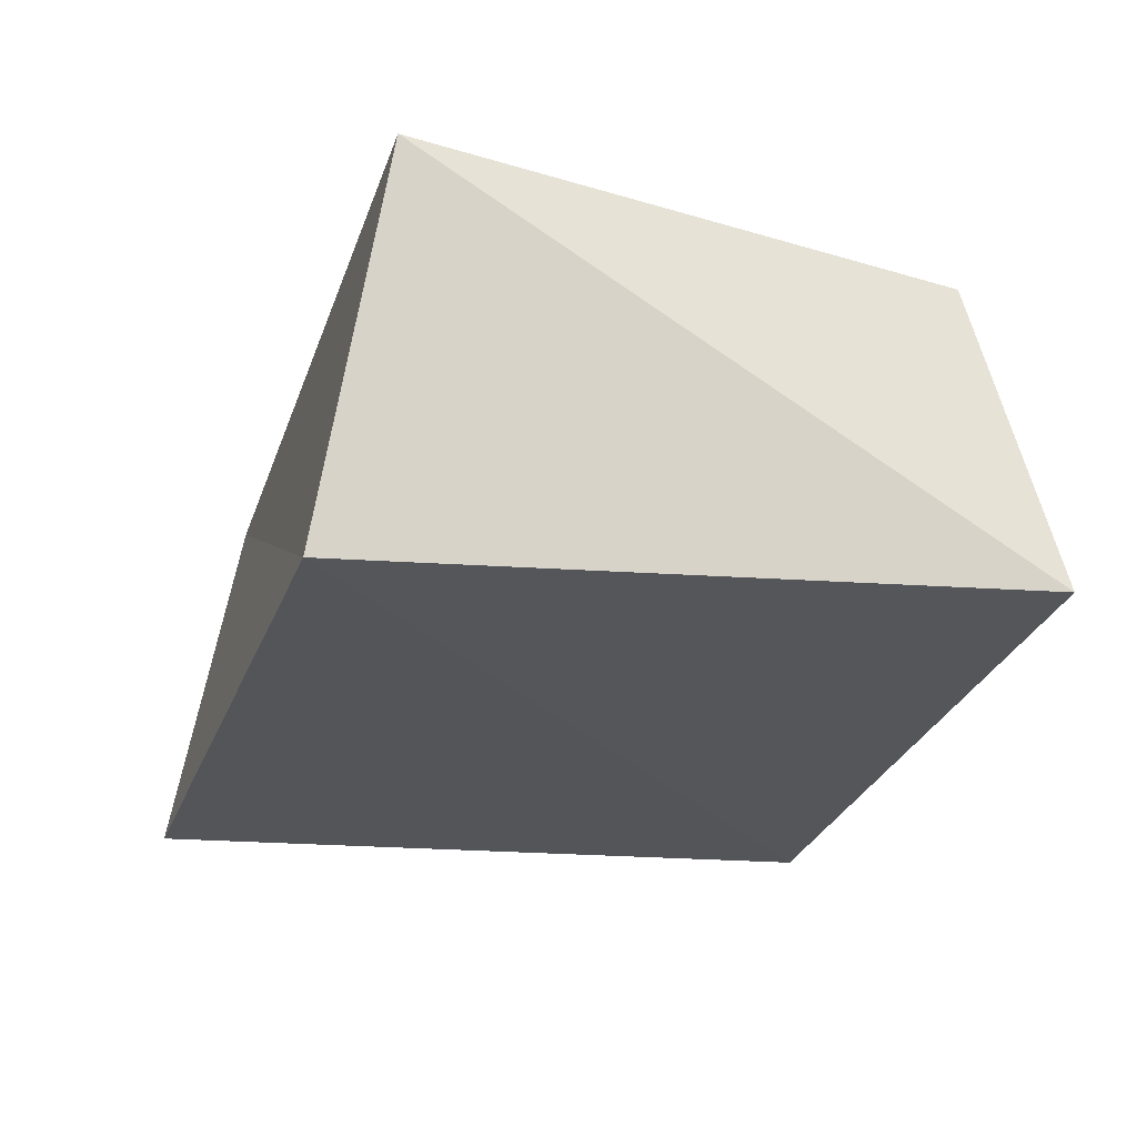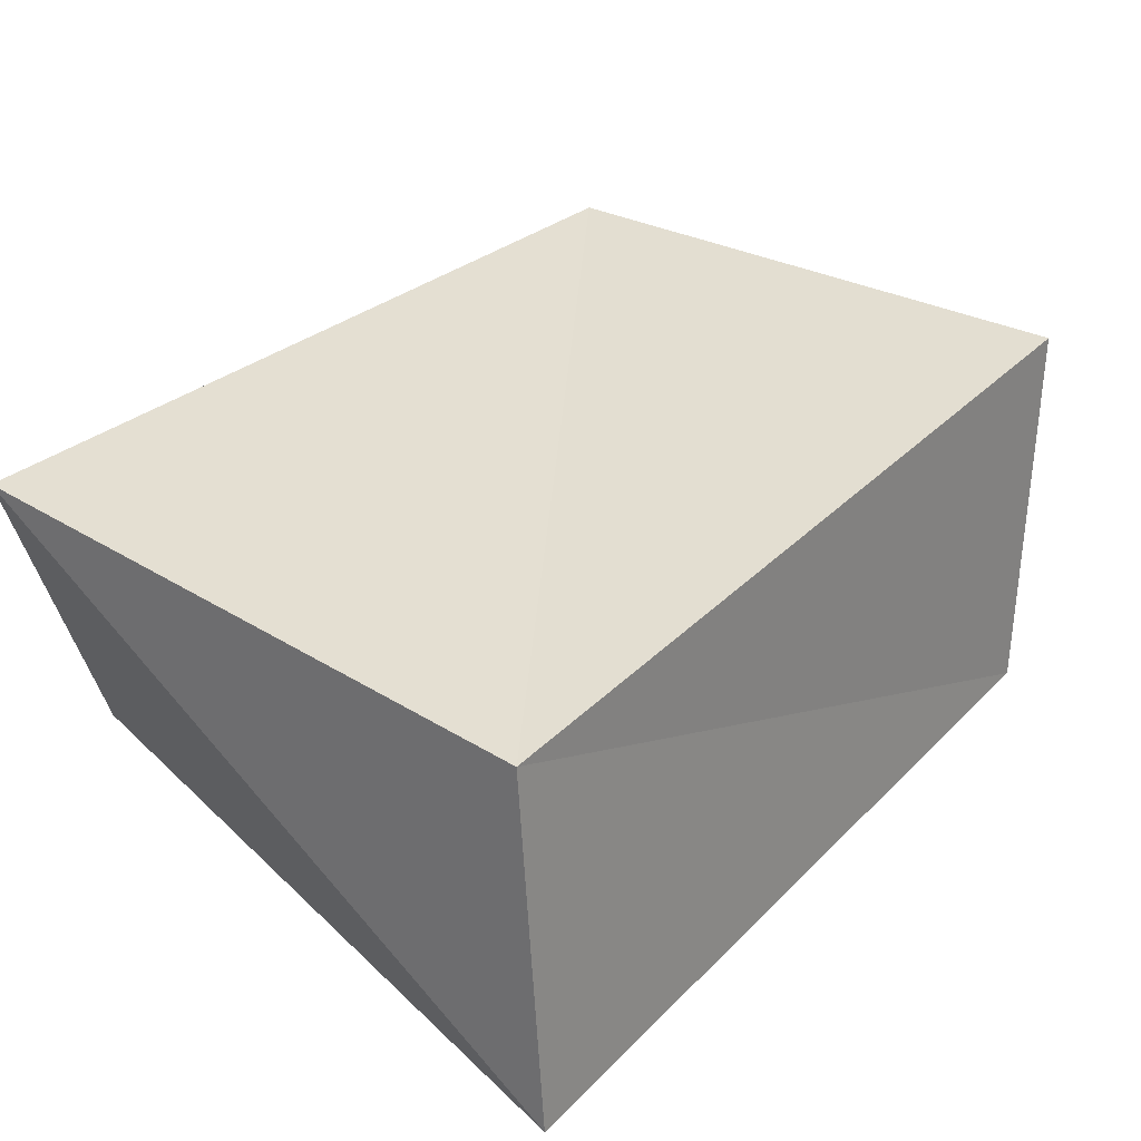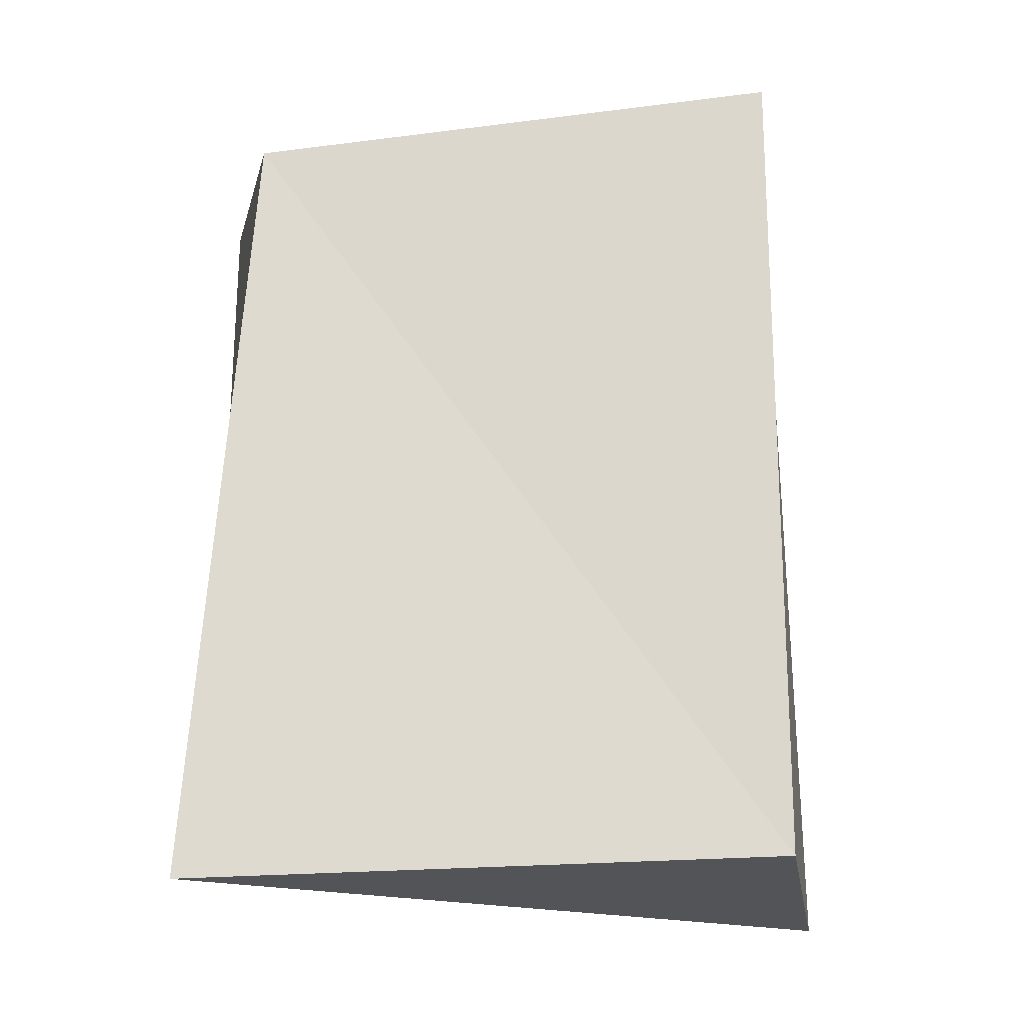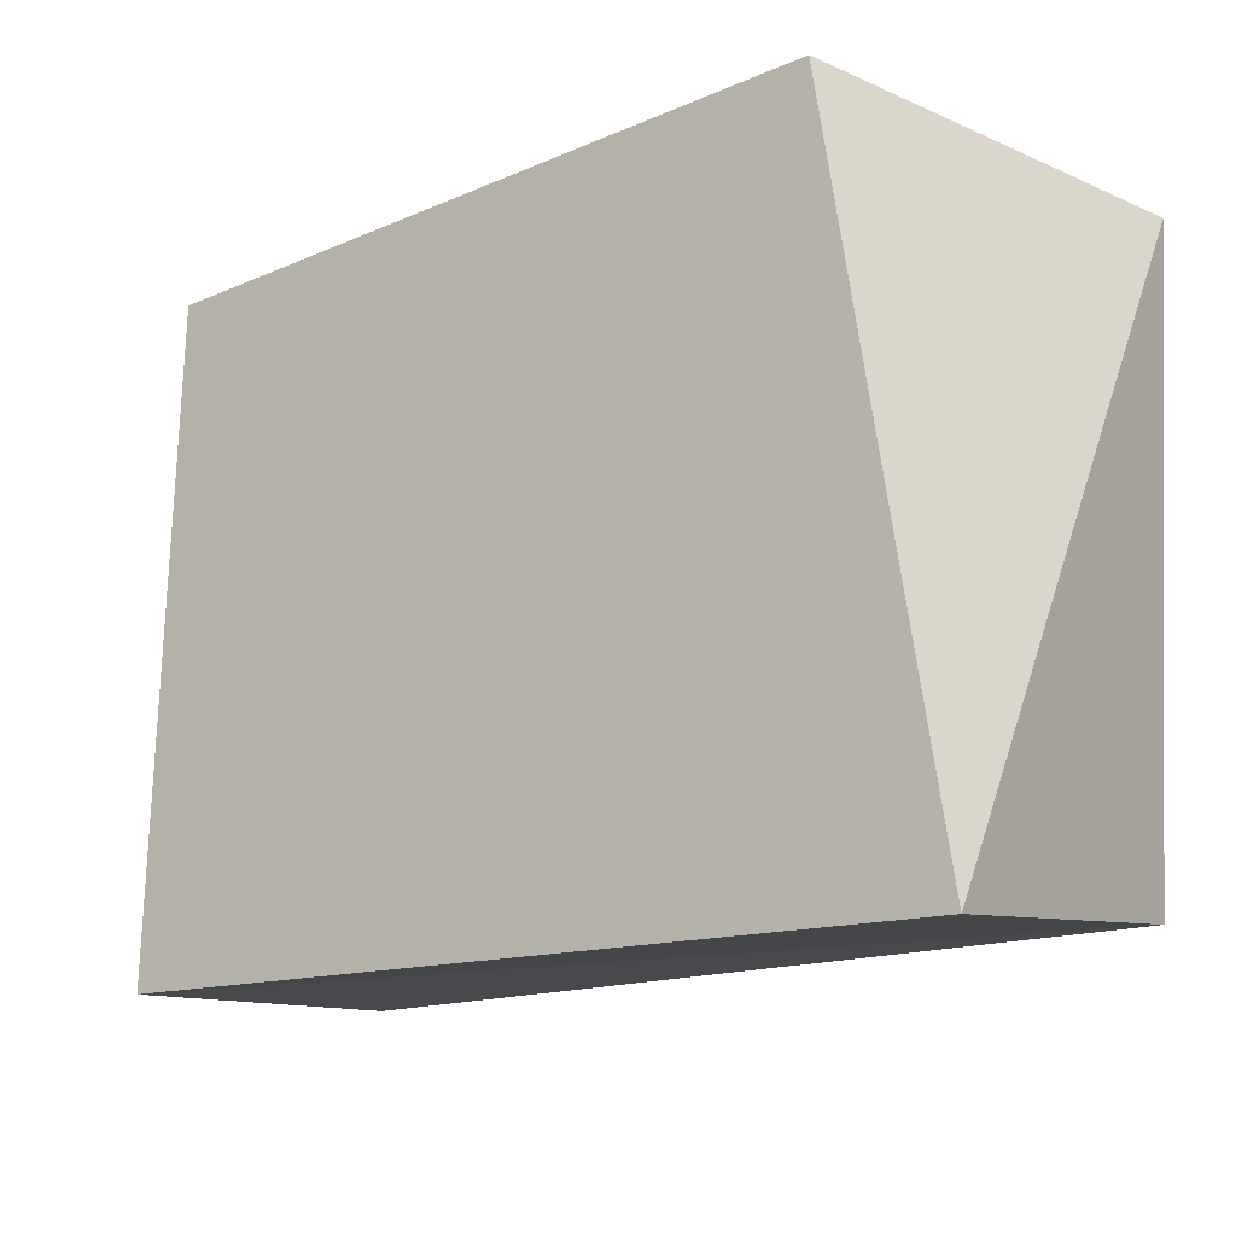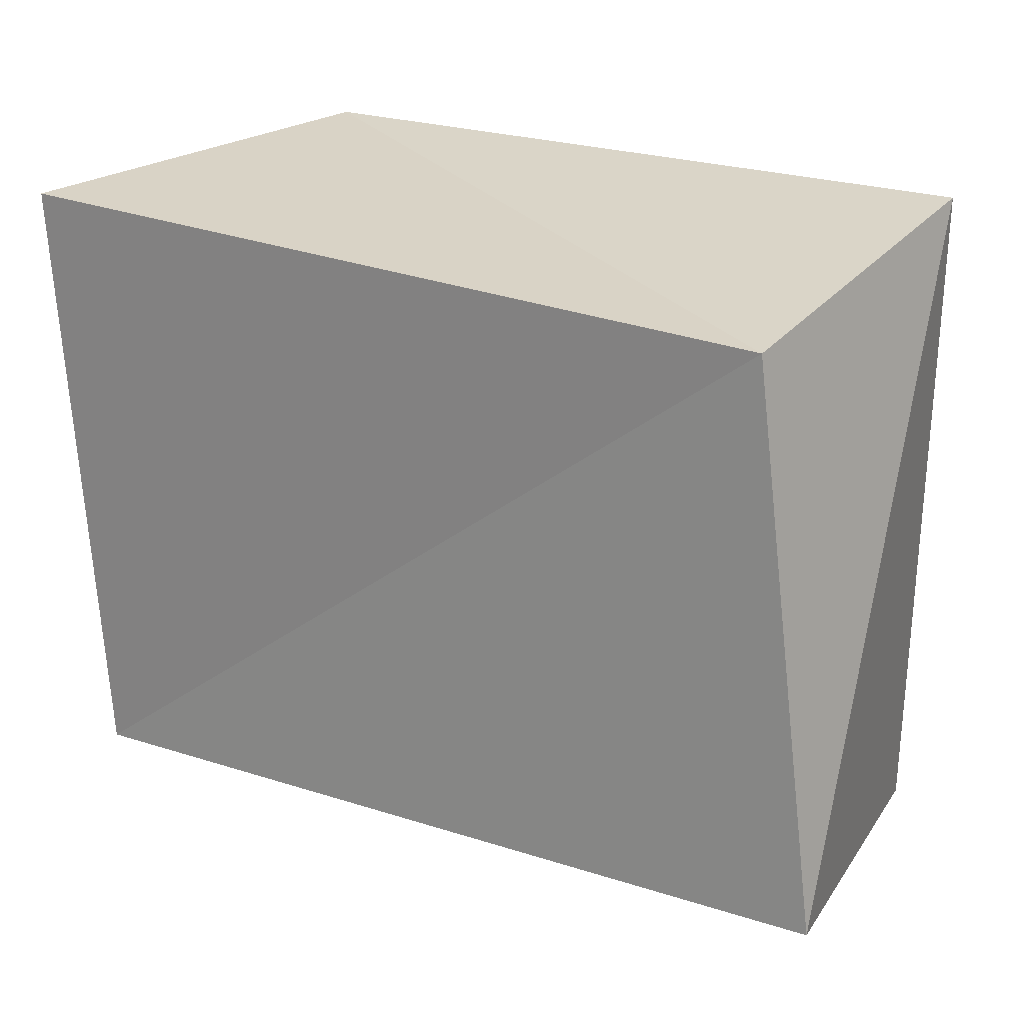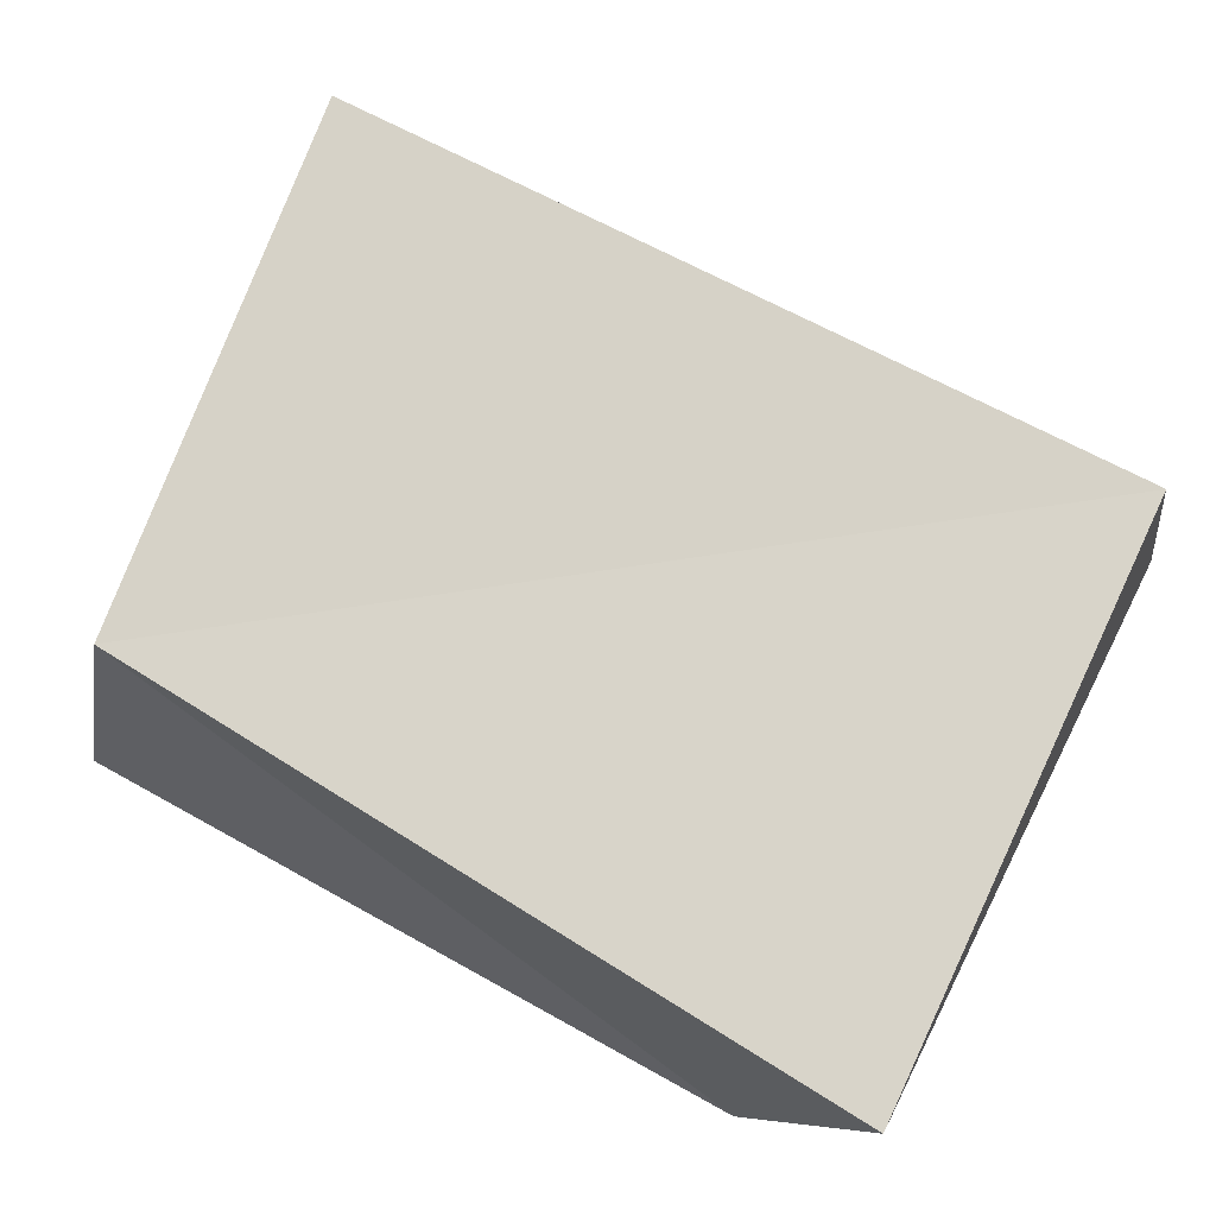
<metadata>
{"format":"obj","ext":"obj","renderer":"f3d","projection":"perspective","resolution":1024,"background":"white","views":[{"elev":-25.9,"azim":76.0,"up":"+Z"},{"elev":38.9,"azim":-48.7,"up":"+Z"},{"elev":74.0,"azim":-88.0,"up":"+Z"},{"elev":-19.4,"azim":-140.7,"up":"+Y"},{"elev":23.1,"azim":33.3,"up":"+Y"},{"elev":75.8,"azim":-150.4,"up":"+Z"}]}
</metadata>
<code>
v -0.04532 0.03399 0.02163
v 0.04022 0.03048 0.01693
v -0.04062 -0.03146 0.02139
v 0.04107 -0.03358 -0.02096
v 0.04916 -0.02805 0.01908
v -0.04505 -0.03827 -0.01789
v 0.04373 0.03792 -0.01737
v -0.03407 0.0367 -0.01839
f 3 1 6
f 4 3 6
f 6 1 8
f 8 4 6
f 3 2 1
f 5 3 4
f 5 2 3
f 1 2 8
f 7 4 8
f 8 2 7
f 7 5 4
f 2 5 7

</code>
